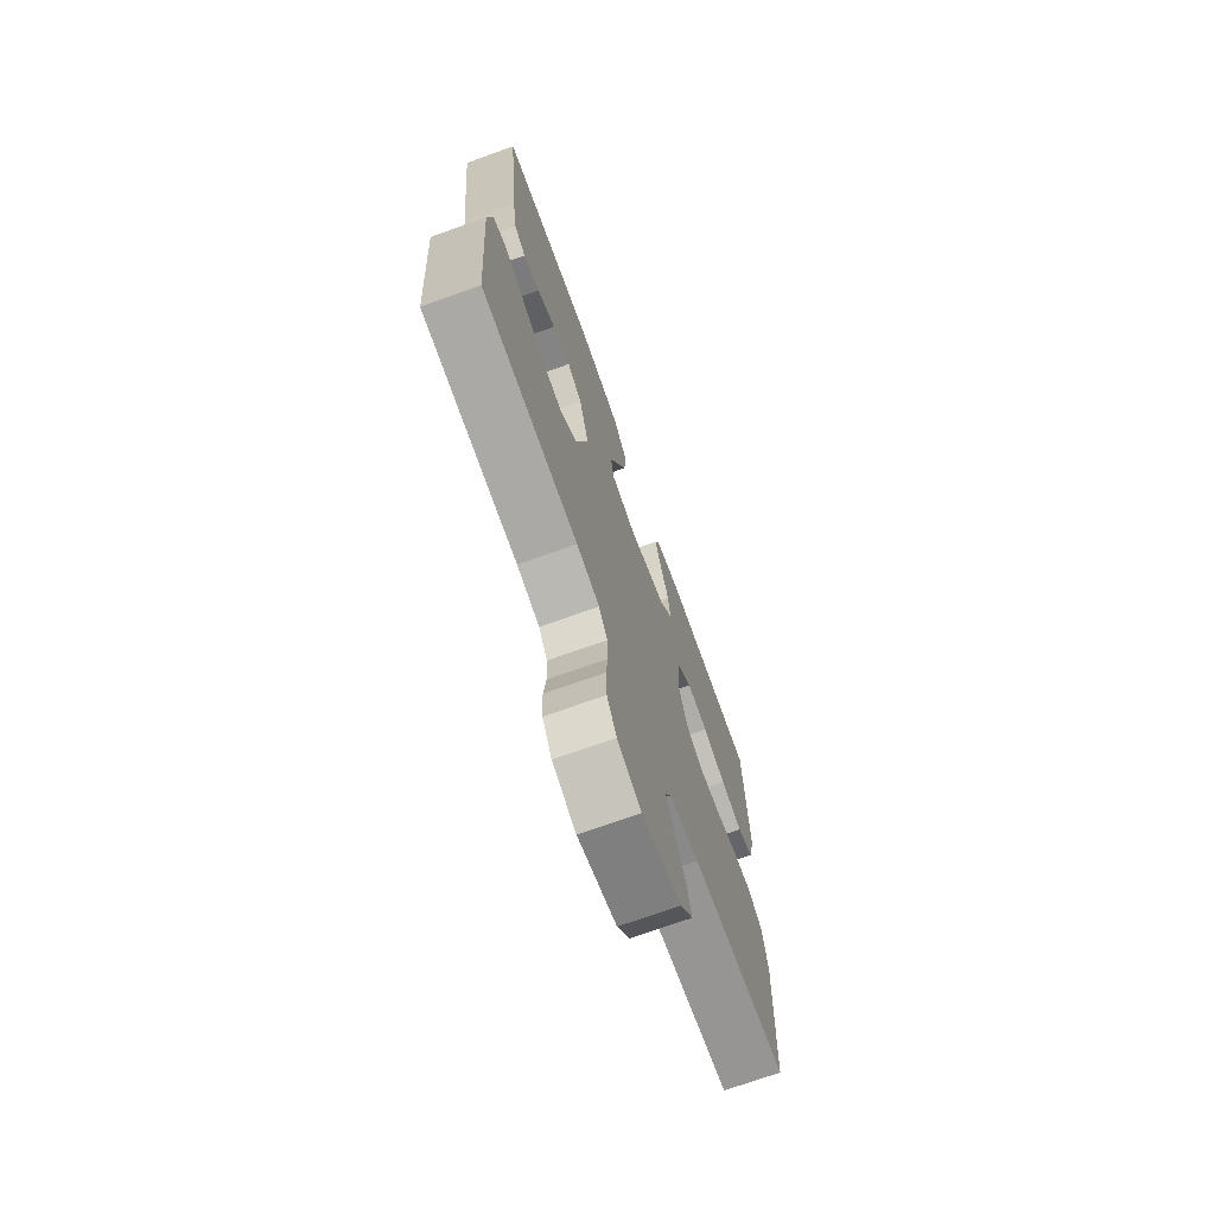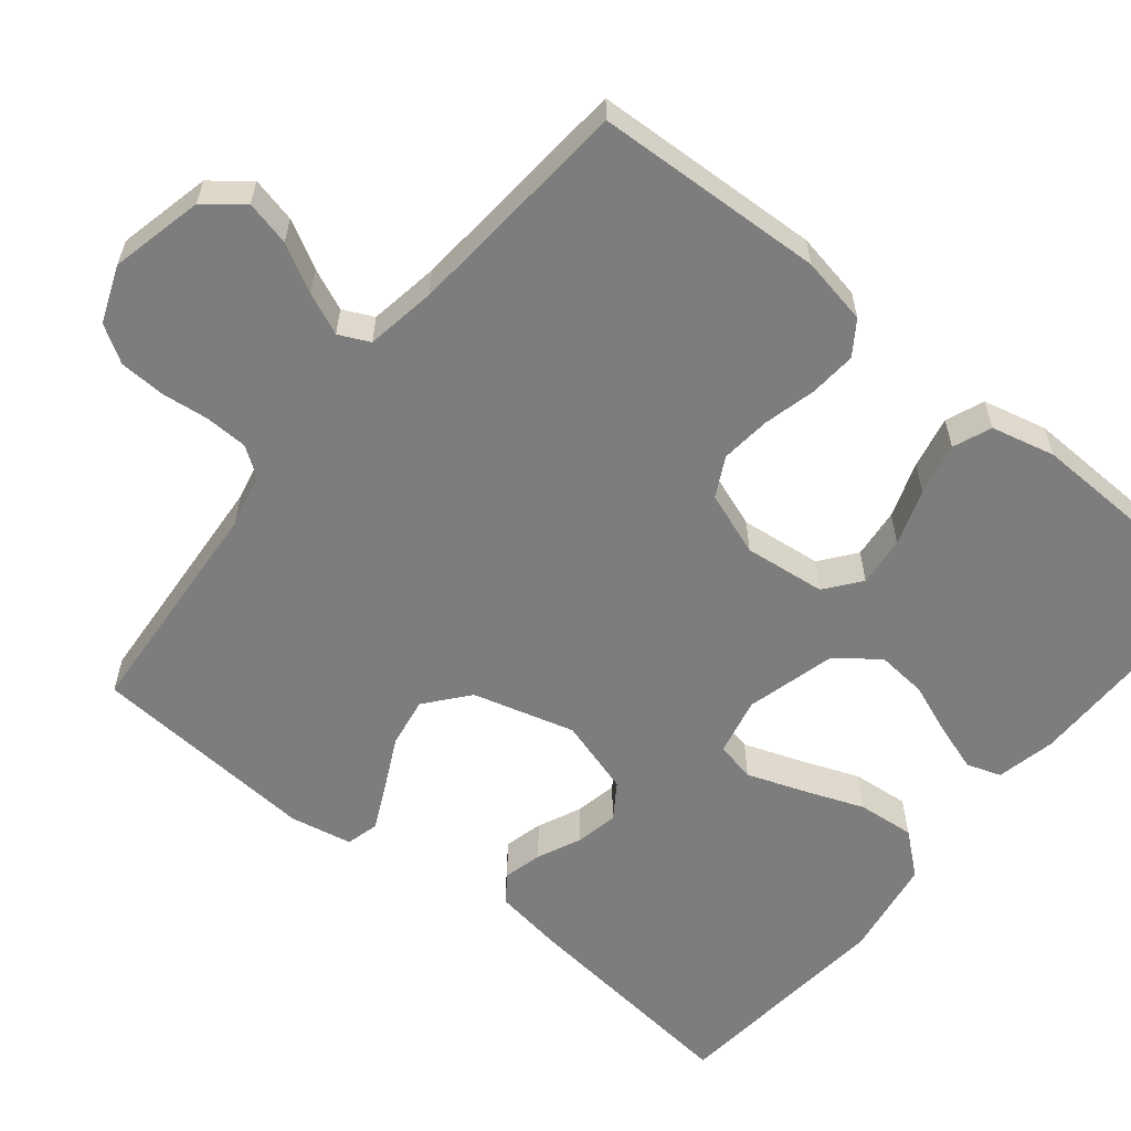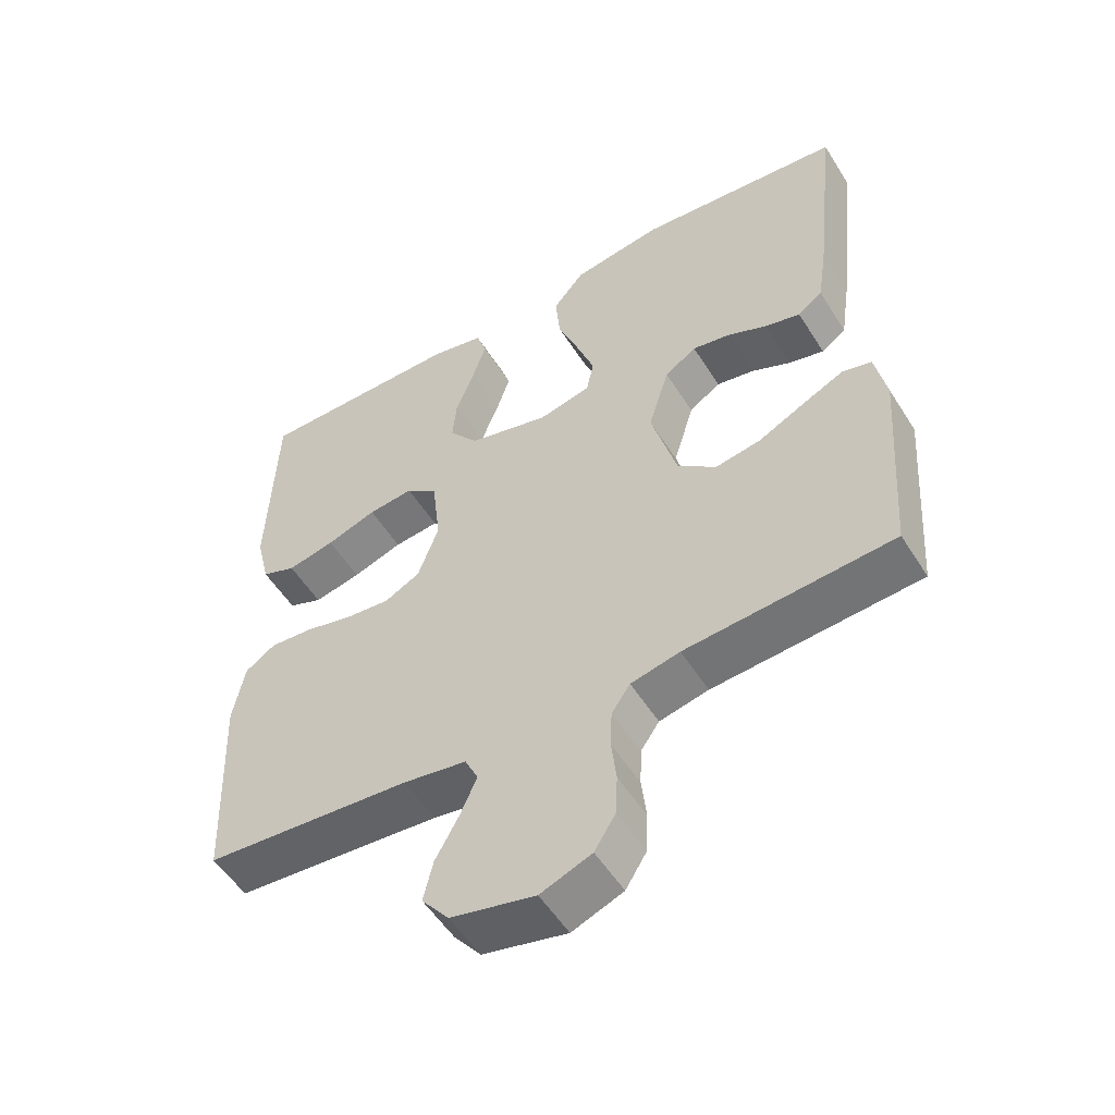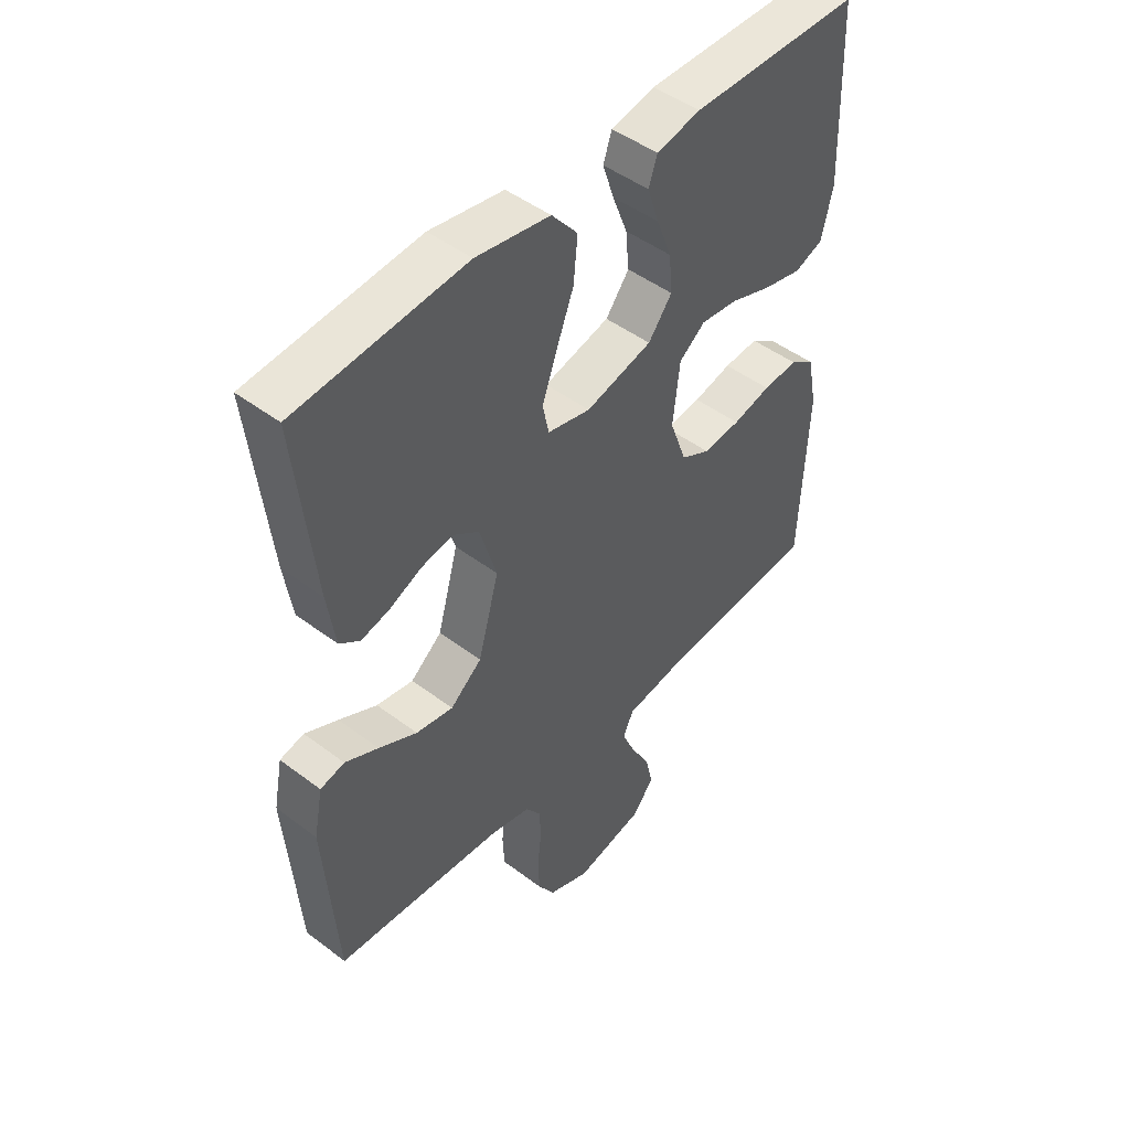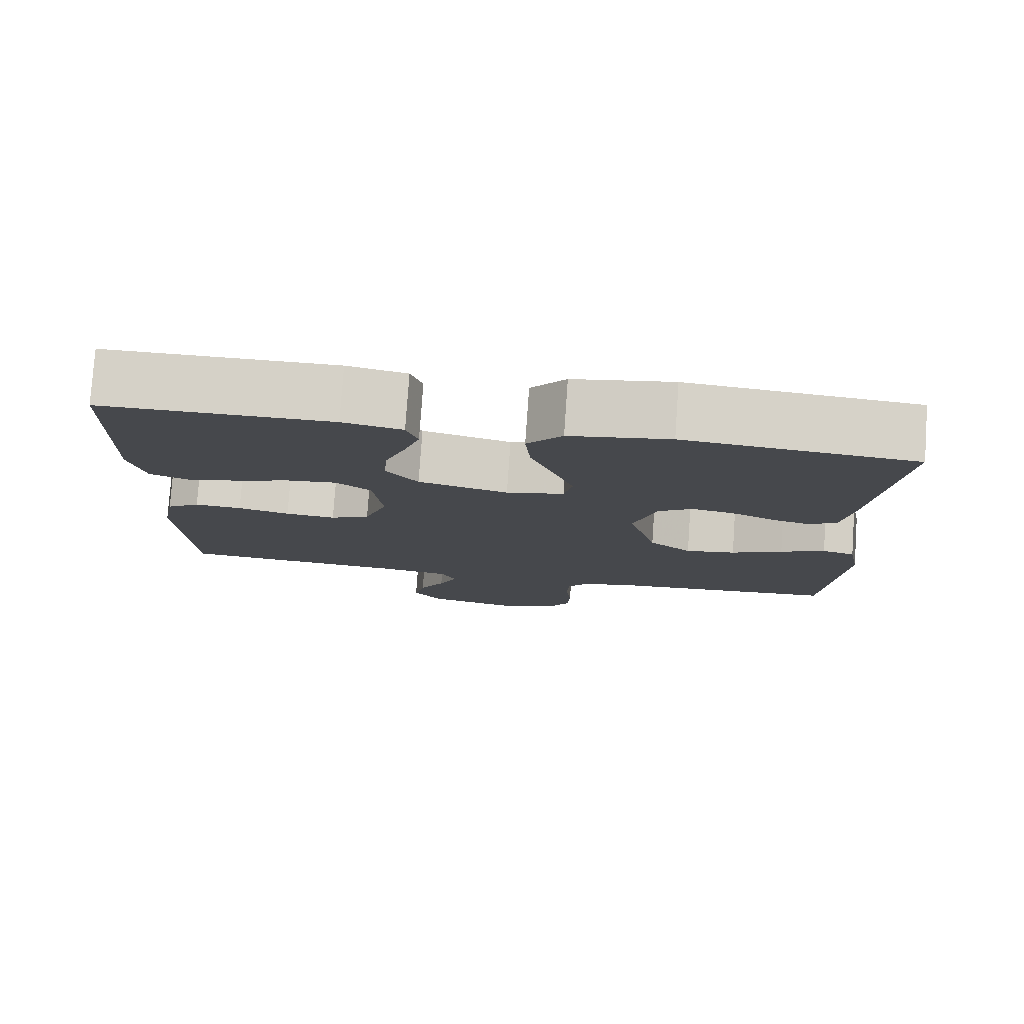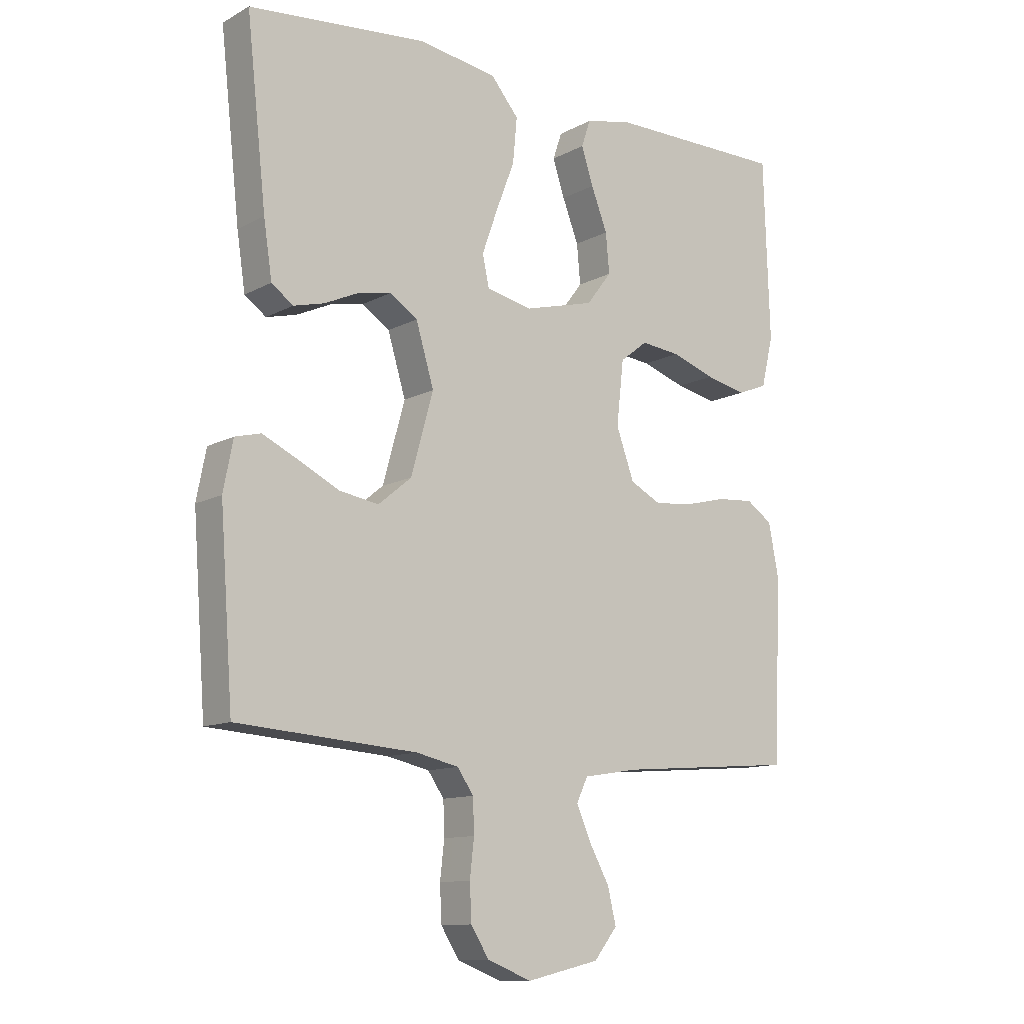
<metadata>
{"format":"obj","ext":"obj","renderer":"f3d","projection":"perspective","resolution":1024,"background":"white","views":[{"elev":-71.7,"azim":109.8,"up":"+Z"},{"elev":-59.1,"azim":-129.0,"up":"+Y"},{"elev":-53.6,"azim":31.5,"up":"+Z"},{"elev":47.3,"azim":130.5,"up":"+Z"},{"elev":78.7,"azim":4.0,"up":"+Z"},{"elev":-11.6,"azim":141.7,"up":"+Z"}]}
</metadata>
<code>
v 0.5 0.07 -0.5
v 0.2 0.07 -0.522
v 0.129 0.07 -0.538
v 0.102 0.07 -0.577
v 0.1 0.07 -0.633
v 0.107 0.07 -0.695
v 0.104 0.07 -0.755
v 0.074 0.07 -0.803
v 0 0.07 -0.832
v -0.122 0.07 -0.804
v -0.161 0.07 -0.755
v -0.147 0.07 -0.696
v -0.113 0.07 -0.634
v -0.089 0.07 -0.579
v -0.108 0.07 -0.539
v -0.2 0.07 -0.524
v -0.5 0.07 -0.5
v -0.513 0.07 -0.2
v -0.496 0.07 -0.111
v -0.452 0.07 -0.081
v -0.39 0.07 -0.086
v -0.322 0.07 -0.103
v -0.256 0.07 -0.11
v -0.204 0.07 -0.083
v -0.174 0.07 0
v -0.186 0.07 0.107
v -0.232 0.07 0.143
v -0.298 0.07 0.136
v -0.371 0.07 0.111
v -0.44 0.07 0.096
v -0.49 0.07 0.116
v -0.51 0.07 0.2
v -0.5 0.07 0.5
v -0.2 0.07 0.5
v -0.122 0.07 0.483
v -0.107 0.07 0.438
v -0.127 0.07 0.377
v -0.154 0.07 0.307
v -0.16 0.07 0.241
v -0.118 0.07 0.186
v 0 0.07 0.155
v 0.076 0.07 0.172
v 0.087 0.07 0.224
v 0.061 0.07 0.297
v 0.03 0.07 0.378
v 0.023 0.07 0.453
v 0.069 0.07 0.508
v 0.2 0.07 0.529
v 0.5 0.07 0.5
v 0.467 0.07 0.2
v 0.453 0.07 0.107
v 0.417 0.07 0.081
v 0.366 0.07 0.094
v 0.309 0.07 0.12
v 0.253 0.07 0.131
v 0.207 0.07 0.1
v 0.177 0.07 0
v 0.214 0.07 -0.134
v 0.27 0.07 -0.18
v 0.336 0.07 -0.169
v 0.404 0.07 -0.135
v 0.463 0.07 -0.107
v 0.506 0.07 -0.118
v 0.522 0.07 -0.2
v 0.5 0 -0.5
v 0.2 0 -0.522
v 0.129 0 -0.538
v 0.102 0 -0.577
v 0.1 0 -0.633
v 0.107 0 -0.695
v 0.104 0 -0.755
v 0.074 0 -0.803
v 0 0 -0.832
v -0.122 0 -0.804
v -0.161 0 -0.755
v -0.147 0 -0.696
v -0.113 0 -0.634
v -0.089 0 -0.579
v -0.108 0 -0.539
v -0.2 0 -0.524
v -0.5 0 -0.5
v -0.513 0 -0.2
v -0.496 0 -0.111
v -0.452 0 -0.081
v -0.39 0 -0.086
v -0.322 0 -0.103
v -0.256 0 -0.11
v -0.204 0 -0.083
v -0.174 0 0
v -0.186 0 0.107
v -0.232 0 0.143
v -0.298 0 0.136
v -0.371 0 0.111
v -0.44 0 0.096
v -0.49 0 0.116
v -0.51 0 0.2
v -0.5 0 0.5
v -0.2 0 0.5
v -0.122 0 0.483
v -0.107 0 0.438
v -0.127 0 0.377
v -0.154 0 0.307
v -0.16 0 0.241
v -0.118 0 0.186
v 0 0 0.155
v 0.076 0 0.172
v 0.087 0 0.224
v 0.061 0 0.297
v 0.03 0 0.378
v 0.023 0 0.453
v 0.069 0 0.508
v 0.2 0 0.529
v 0.5 0 0.5
v 0.467 0 0.2
v 0.453 0 0.107
v 0.417 0 0.081
v 0.366 0 0.094
v 0.309 0 0.12
v 0.253 0 0.131
v 0.207 0 0.1
v 0.177 0 0
v 0.214 0 -0.134
v 0.27 0 -0.18
v 0.336 0 -0.169
v 0.404 0 -0.135
v 0.463 0 -0.107
v 0.506 0 -0.118
v 0.522 0 -0.2
f 63 64 1 2
f 60 61 62 63
f 60 63 2 3
f 59 60 3 4
f 58 59 4
f 57 58 4
f 51 52 53 54
f 51 54 55
f 50 51 55
f 49 50 55
f 48 49 55 56
f 44 45 46 47
f 43 44 47 48
f 42 43 48 56
f 35 36 37 38
f 33 34 35 38
f 33 38 39
f 32 33 39 40
f 28 29 30 31
f 27 28 31 32
f 19 20 21 22
f 19 22 23
f 16 17 18 19
f 15 16 19 23
f 14 15 23 24
f 10 11 12 13
f 10 13 14
f 9 10 14
f 5 6 7 8
f 4 5 8 9
f 57 4 9 14
f 41 42 56 57
f 27 32 40 41
f 26 27 41 57
f 25 26 57 14
f 14 24 25
f 66 65 128 127
f 127 126 125 124
f 67 66 127 124
f 68 67 124 123
f 68 123 122
f 68 122 121
f 118 117 116 115
f 119 118 115
f 119 115 114
f 119 114 113
f 120 119 113 112
f 111 110 109 108
f 112 111 108 107
f 120 112 107 106
f 102 101 100 99
f 102 99 98 97
f 103 102 97
f 104 103 97 96
f 95 94 93 92
f 96 95 92 91
f 86 85 84 83
f 87 86 83
f 83 82 81 80
f 87 83 80 79
f 88 87 79 78
f 77 76 75 74
f 78 77 74
f 78 74 73
f 72 71 70 69
f 73 72 69 68
f 78 73 68 121
f 121 120 106 105
f 105 104 96 91
f 121 105 91 90
f 78 121 90 89
f 89 88 78
f 1 65 66 2
f 2 66 67 3
f 3 67 68 4
f 4 68 69 5
f 5 69 70 6
f 6 70 71 7
f 7 71 72 8
f 8 72 73 9
f 9 73 74 10
f 10 74 75 11
f 11 75 76 12
f 12 76 77 13
f 13 77 78 14
f 14 78 79 15
f 15 79 80 16
f 16 80 81 17
f 17 81 82 18
f 18 82 83 19
f 19 83 84 20
f 20 84 85 21
f 21 85 86 22
f 22 86 87 23
f 23 87 88 24
f 24 88 89 25
f 25 89 90 26
f 26 90 91 27
f 27 91 92 28
f 28 92 93 29
f 29 93 94 30
f 30 94 95 31
f 31 95 96 32
f 32 96 97 33
f 33 97 98 34
f 34 98 99 35
f 35 99 100 36
f 36 100 101 37
f 37 101 102 38
f 38 102 103 39
f 39 103 104 40
f 40 104 105 41
f 41 105 106 42
f 42 106 107 43
f 43 107 108 44
f 44 108 109 45
f 45 109 110 46
f 46 110 111 47
f 47 111 112 48
f 48 112 113 49
f 49 113 114 50
f 50 114 115 51
f 51 115 116 52
f 52 116 117 53
f 53 117 118 54
f 54 118 119 55
f 55 119 120 56
f 56 120 121 57
f 57 121 122 58
f 58 122 123 59
f 59 123 124 60
f 60 124 125 61
f 61 125 126 62
f 62 126 127 63
f 63 127 128 64
f 64 128 65 1

</code>
